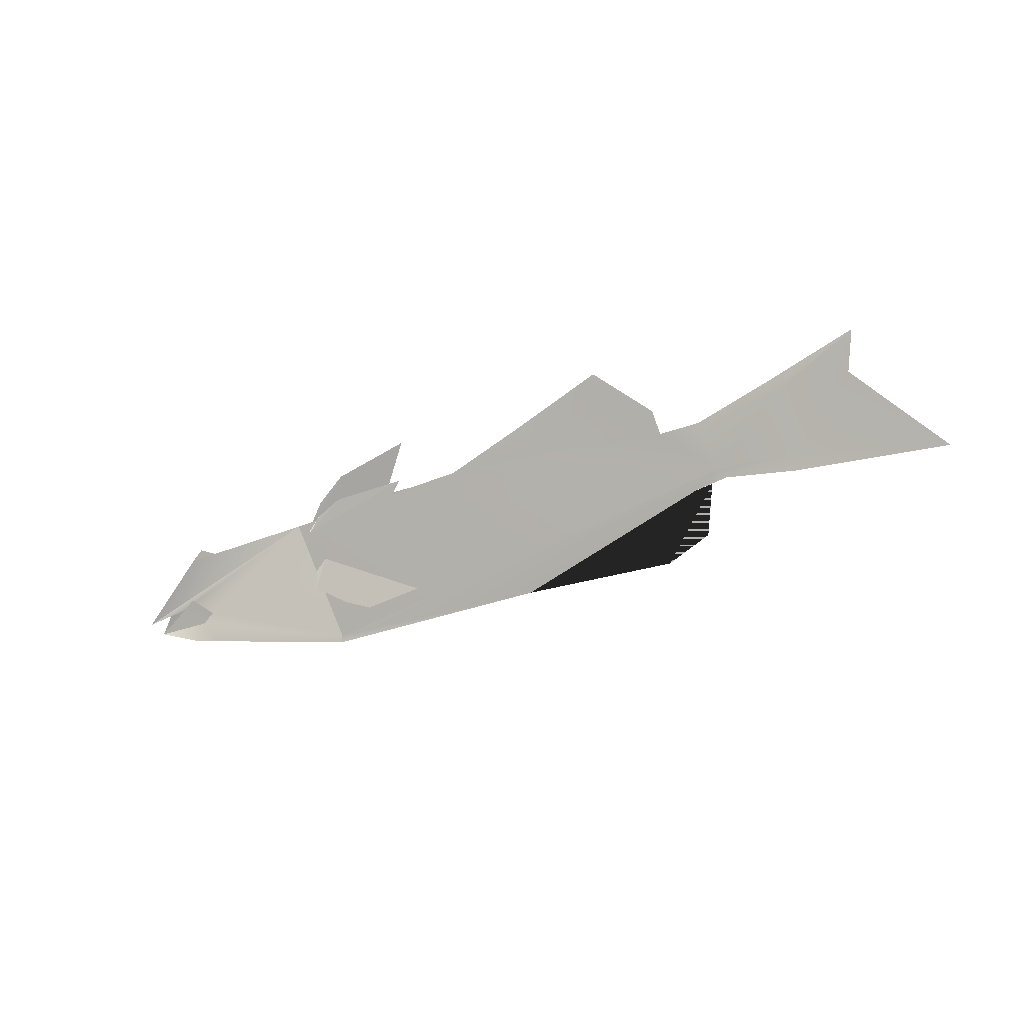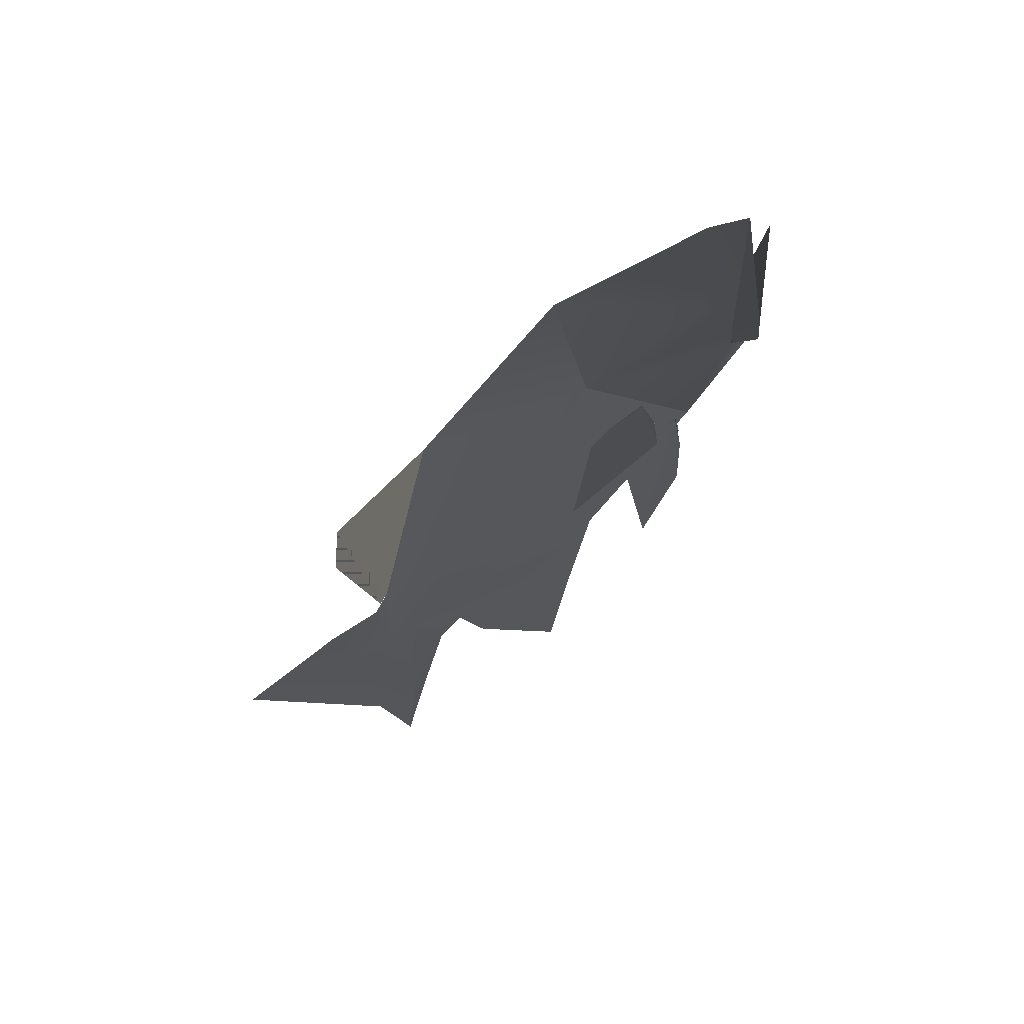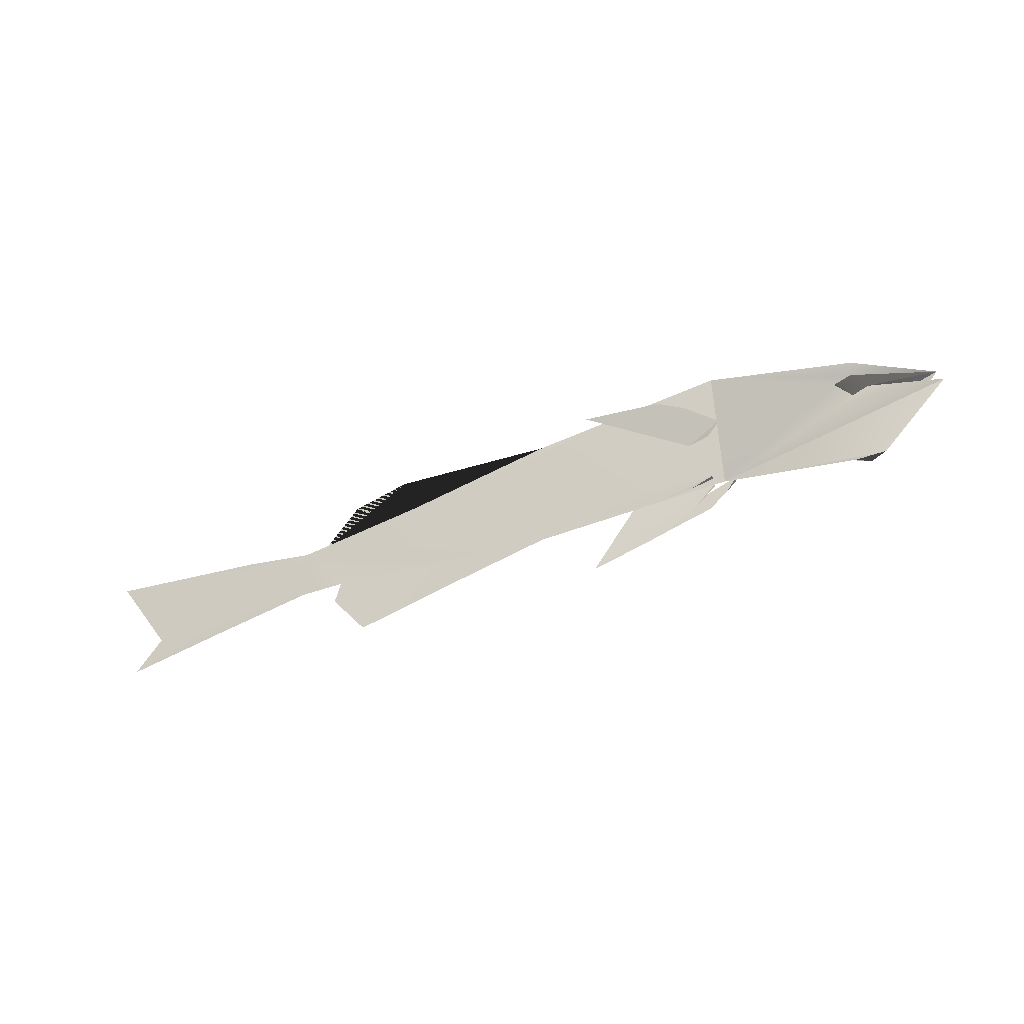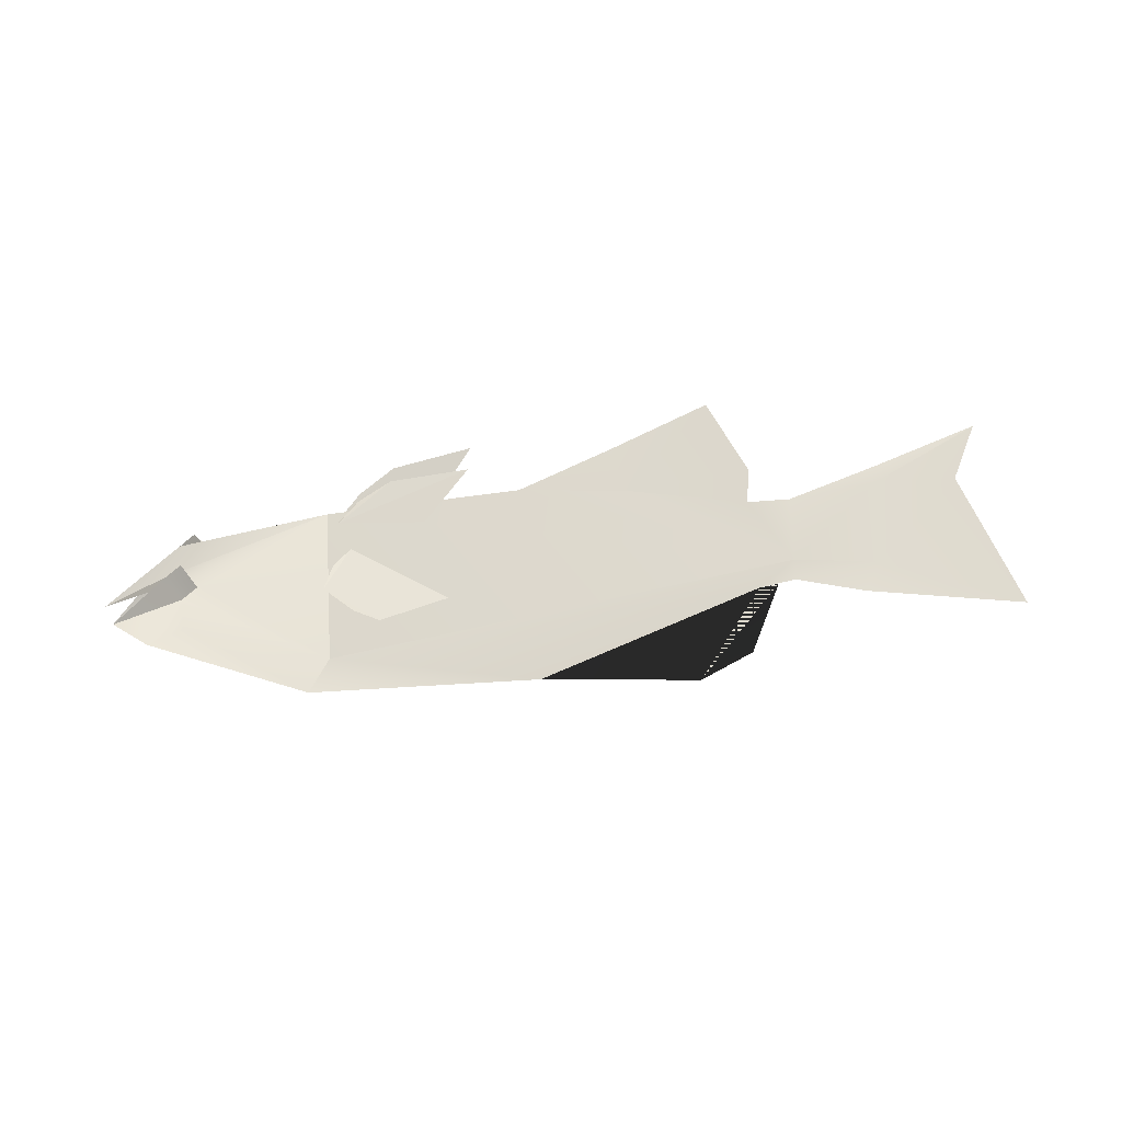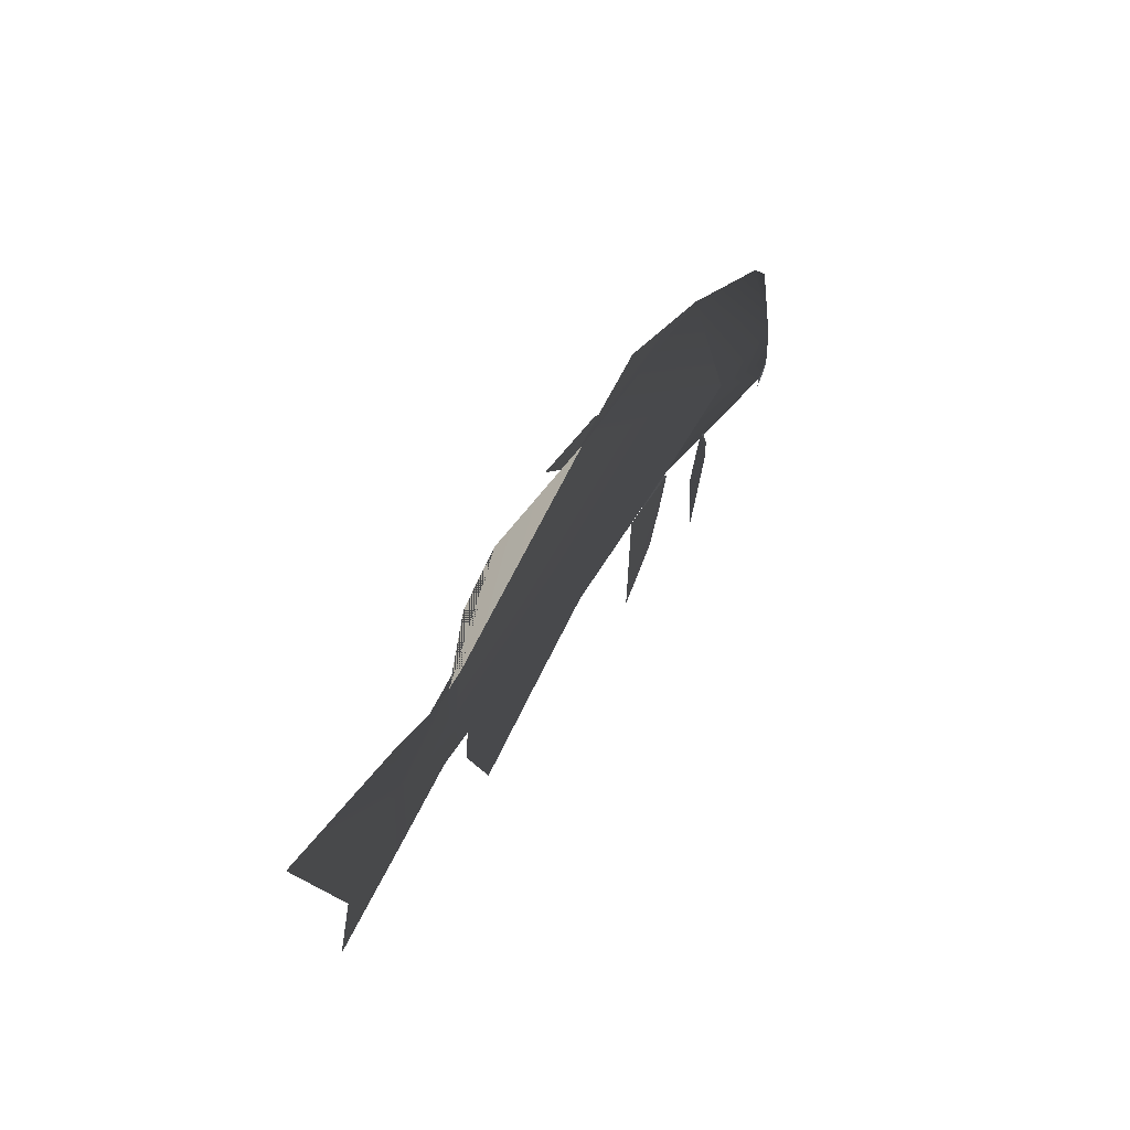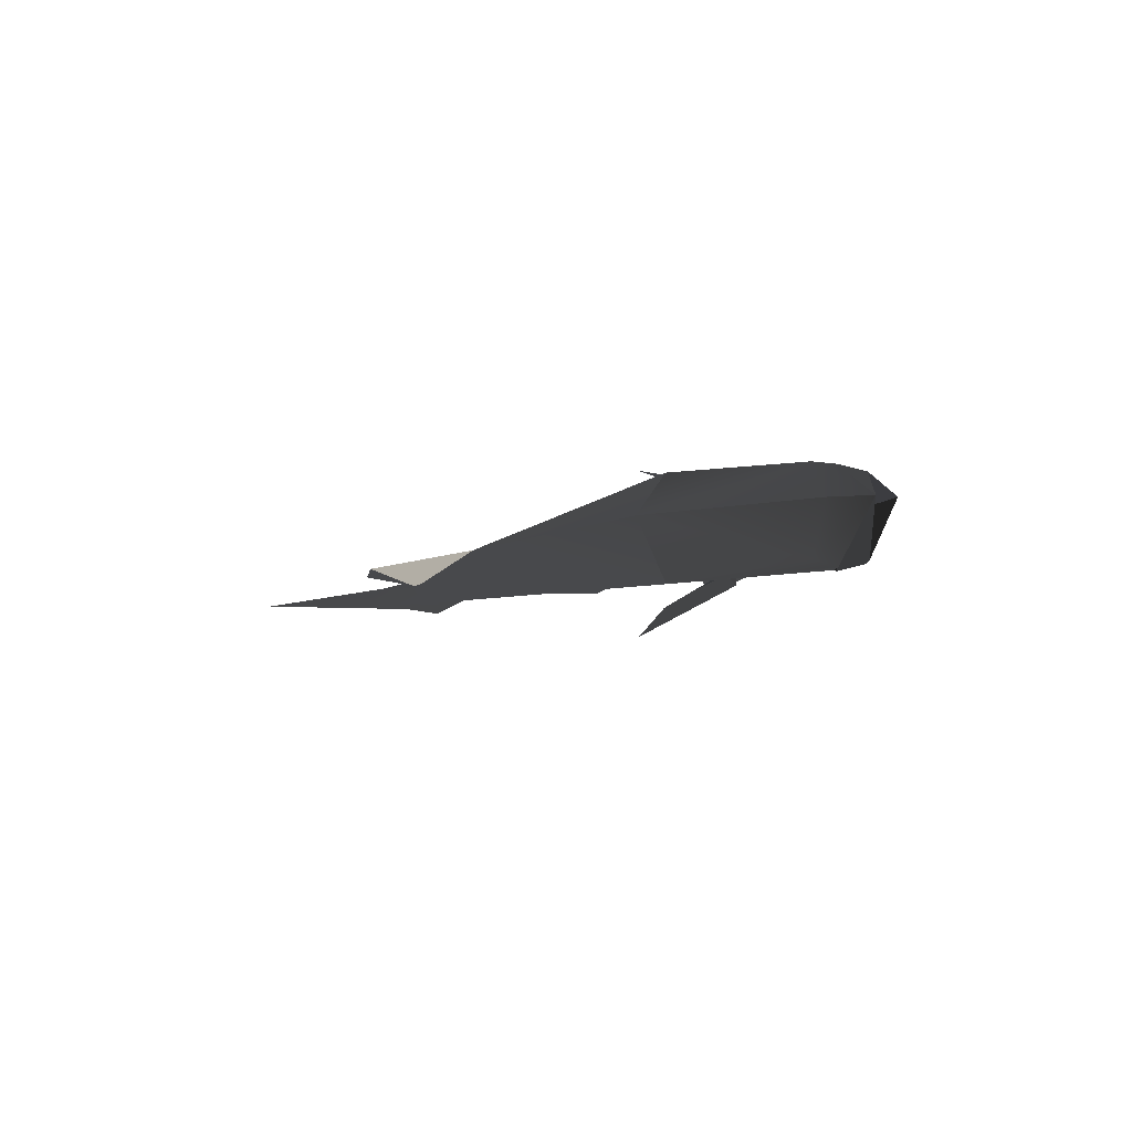
<metadata>
{"format":"obj","ext":"obj","renderer":"f3d","projection":"perspective","resolution":1024,"background":"white","views":[{"elev":-44.3,"azim":-155.9,"up":"+Y"},{"elev":-42.3,"azim":58.8,"up":"+Y"},{"elev":-62.3,"azim":19.2,"up":"+Z"},{"elev":-66.0,"azim":-173.8,"up":"+Y"},{"elev":47.8,"azim":-62.0,"up":"+Z"},{"elev":-8.3,"azim":55.2,"up":"+Y"}]}
</metadata>
<code>
g
v  14.4 0 -1.725
v  14.81 -3.167 -3.592
v  20.96 0 1.624
v  21.27 0 -0.09506
v  14.81 -3.167 -3.592
v  14.4 0 -1.725
v  13.76 -3.652 -1.638
v  12.33 -3.76 -2.654
v  12.26 -3.649 -2.619
v  13.36 -3.207 -4.537
v  14.81 -3.167 -3.592
v  12.26 -3.649 -2.619
v  -8.459 -6.677 -0.8524
v  -2.402 -5.122 1.26
v  2.144 -2.949 -1.048
v  2.144 -2.949 -1.048
v  -2.402 -5.122 1.26
v  -0.2669 -4.223 0.5971
v  2.144 -2.949 -1.048
v  -0.7044 -3.14 -4.452
v  -8.459 -6.677 -0.8524
v  -0.7044 -3.14 -4.452
v  2.144 -2.949 -1.048
v  1.028 -2.806 -2.984
v  2.052 -2.75 -0.995
v  -0.2669 -4.223 0.5971
v  -2.402 -5.122 1.26
v  -8.459 -6.677 -0.8524
v  2.052 -2.75 -0.995
v  -2.402 -5.122 1.26
v  2.052 -2.75 -0.995
v  -8.459 -6.677 -0.8524
v  -0.7044 -3.14 -4.452
v  -0.7044 -3.14 -4.452
v  1.028 -2.806 -2.984
v  2.052 -2.75 -0.995
v  -0.2669 -4.223 0.5971
v  2.052 -2.75 -0.995
v  2.144 -2.949 -1.048
v  2.052 -2.75 -0.995
v  1.028 -2.806 -2.984
v  2.144 -2.949 -1.048
v  -11.01 -2.424 -10.05
v  -6.681 -0.6213 -5.136
v  0.4124 -0.4904 -5.731
v  0.4124 -0.4904 -5.731
v  -1.56 -0.8555 -7.604
v  -4.532 -1.455 -9.318
v  0.4124 -0.4904 -5.731
v  -4.532 -1.455 -9.318
v  -11.01 -2.424 -10.05
v  0.4004 -0.2421 -5.784
v  -4.532 -1.455 -9.318
v  -1.56 -0.8555 -7.604
v  -11.01 -2.424 -10.05
v  0.4004 -0.2421 -5.784
v  -6.681 -0.6213 -5.136
v  0.4004 -0.2421 -5.784
v  -11.01 -2.424 -10.05
v  -4.532 -1.455 -9.318
v  -6.681 -0.6213 -5.136
v  0.4004 -0.2421 -5.784
v  0.4124 -0.4904 -5.731
v  0.4004 -0.2421 -5.784
v  -1.56 -0.8555 -7.604
v  0.4124 -0.4904 -5.731
v  21.27 0 -0.09506
v  14.4 0 -1.725
v  14.81 3.167 -3.592
v  14.4 0 -1.725
v  20.96 0 1.624
v  14.81 3.167 -3.592
v  13.76 3.652 -1.638
v  12.26 3.649 -2.619
v  12.33 3.76 -2.654
v  13.36 3.207 -4.537
v  12.26 3.649 -2.619
v  14.81 3.167 -3.592
v  2.144 2.949 -1.048
v  -0.2669 4.223 0.5971
v  -2.402 5.122 1.26
v  -2.402 5.122 1.26
v  -8.459 6.677 -0.8524
v  2.144 2.949 -1.048
v  2.144 2.949 -1.048
v  -8.459 6.677 -0.8524
v  -0.7044 3.14 -4.452
v  -0.7044 3.14 -4.452
v  1.028 2.806 -2.984
v  2.144 2.949 -1.048
v  -2.402 5.122 1.26
v  2.052 2.75 -0.995
v  -8.459 6.677 -0.8524
v  2.052 2.75 -0.995
v  -2.402 5.122 1.26
v  -0.2669 4.223 0.5971
v  2.052 2.75 -0.995
v  -0.7044 3.14 -4.452
v  -8.459 6.677 -0.8524
v  -0.7044 3.14 -4.452
v  2.052 2.75 -0.995
v  1.028 2.806 -2.984
v  -0.2669 4.223 0.5971
v  2.144 2.949 -1.048
v  2.052 2.75 -0.995
v  2.052 2.75 -0.995
v  2.144 2.949 -1.048
v  1.028 2.806 -2.984
v  0.4124 0.4904 -5.731
v  -4.532 1.455 -9.318
v  -1.56 0.8555 -7.604
v  -6.681 0.6213 -5.136
v  -11.01 2.424 -10.05
v  0.4124 0.4904 -5.731
v  0.4124 0.4904 -5.731
v  -11.01 2.424 -10.05
v  -4.532 1.455 -9.318
v  -6.681 0.6213 -5.136
v  0.4004 0.2421 -5.784
v  -11.01 2.424 -10.05
v  0.4004 0.2421 -5.784
v  -1.56 0.8555 -7.604
v  -4.532 1.455 -9.318
v  0.4004 0.2421 -5.784
v  -4.532 1.455 -9.318
v  -11.01 2.424 -10.05
v  -6.681 0.6213 -5.136
v  0.4124 0.4904 -5.731
v  0.4004 0.2421 -5.784
v  0.4004 0.2421 -5.784
v  0.4124 0.4904 -5.731
v  -1.56 0.8555 -7.604
v  -14.55 -0 10.75
v  -33.78 -0 4.127
v  -28.27 -0 12.31
v  -35.45 -0 3.923
v  -32.87 -0 10.1
v  21.27 0 -0.09506
v  14.81 3.167 -3.592
v  1.294 0 -6.421
v  12.26 3.649 -2.619
v  2.413 4.123 4.799
v  13.76 3.652 -1.638
v  14.2 3.443 1.127
v  20.96 0 1.624
v  18.49 0 3.834
v  5.533 0 9.874
v  2.413 4.123 4.799
v  -14.55 -0 10.75
v  -33.78 -0 4.127
v  -36.76 1.2 1.287
v  -36.86 -0 3.667
v  -43.84 0.7876 2.418
v  -42.78 -0 5.367
v  -56.22 -0 7.904
v  20.96 0 1.624
v  13.76 3.652 -1.638
v  14.81 3.167 -3.592
v  12.33 3.76 -2.654
v  13.36 3.207 -4.537
v  12.26 3.649 -2.619
v  -33.78 -0 4.127
v  -14.55 -0 10.75
v  -28.27 -0 12.31
v  -35.45 -0 3.923
v  -32.87 -0 10.1
v  20.96 0 1.624
v  14.81 -3.167 -3.592
v  13.76 -3.652 -1.638
v  12.33 -3.76 -2.654
v  13.36 -3.207 -4.537
v  12.26 -3.649 -2.619
v  21.27 0 -0.09506
v  1.294 0 -6.421
v  14.81 -3.167 -3.592
v  12.26 -3.649 -2.619
v  2.413 -4.123 4.799
v  13.76 -3.652 -1.638
v  14.2 -3.443 1.127
v  20.96 0 1.624
v  18.49 0 3.834
v  5.533 0 9.874
v  -14.55 -0 10.75
v  2.413 -4.123 4.799
v  -33.78 -0 4.127
v  -36.76 -1.2 1.287
v  -36.86 -0 3.667
v  -43.84 -0.7876 2.418
v  -42.78 -0 5.367
v  -56.22 -0 7.904
v  -50.4 -0 -4.042
v  -43.8 -0.4567 -4.58
v  -51.96 -0 -8.445
v  -36.76 -1.2 1.287
v  -44.04 -0 -5.856
v  -51.96 -0 -8.445
v  -36.8 -0 -3.648
v  -33.32 -0 -3.765
v  -23.39 -0.4075 -6.031
v  -14.75 -0 -6.865
v  1.294 0 -6.421
v  2.413 -4.123 4.799
v  -33.64 -0 -6.582
v  -33.32 -0 -3.765
v  -23.39 -0.4075 -6.031
v  -30.56 -0 -12.59
v  -22.57 -0 -9.619
v  -14.75 -0 -6.865
v  -33.64 -0 -6.582
v  -23.39 0.4075 -6.031
v  -33.32 -0 -3.765
v  -30.56 -0 -12.59
v  -22.57 -0 -9.619
v  -14.75 -0 -6.865
v  -56.22 -0 7.904
v  -50.4 -0 -4.042
v  -43.84 0.7876 2.418
v  -43.8 0.4567 -4.58
v  -51.96 -0 -8.445
v  -36.76 1.2 1.287
v  -51.96 -0 -8.445
v  -44.04 -0 -5.856
v  -36.8 -0 -3.648
v  -33.32 -0 -3.765
v  -23.39 0.4075 -6.031
v  -14.75 -0 -6.865
v  1.294 0 -6.421
v  2.413 4.123 4.799
g Mesh_0328.rip
f 1 2 3
f 4 5 6
f 7 8 9
f 10 11 12
f 13 14 15
f 16 17 18
f 19 20 21
f 22 23 24
f 25 26 27
f 28 29 30
f 31 32 33
f 34 35 36
f 37 38 39
f 40 41 42
f 43 44 45
f 46 47 48
f 49 50 51
f 52 53 54
f 55 56 57
f 58 59 60
f 61 62 63
f 64 65 66
f 67 68 69
f 70 71 72
f 73 74 75
f 76 77 78
f 79 80 81
f 82 83 84
f 85 86 87
f 88 89 90
f 91 92 93
f 94 95 96
f 97 98 99
f 100 101 102
f 103 104 105
f 106 107 108
f 109 110 111
f 112 113 114
f 115 116 117
f 118 119 120
f 121 122 123
f 124 125 126
f 127 128 129
f 130 131 132
f 133 134 135
f 136 135 134
f 137 135 136
f 138 139 140
f 139 141 140
f 142 140 141
f 143 142 141
f 144 142 143
f 143 145 144
f 144 145 146
f 144 147 142
f 146 147 144
f 148 147 149
f 150 148 149
f 151 148 150
f 152 151 150
f 152 153 151
f 154 153 152
f 153 154 155
f 156 157 158
f 157 159 158
f 159 160 158
f 161 160 159
f 162 163 164
f 165 162 164
f 166 165 164
f 167 168 169
f 169 168 170
f 170 168 171
f 172 170 171
f 173 174 175
f 175 174 176
f 176 174 177
f 178 176 177
f 179 178 177
f 179 180 178
f 181 180 179
f 177 182 179
f 179 182 181
f 183 182 184
f 185 183 184
f 186 185 184
f 187 185 186
f 188 187 186
f 189 187 188
f 190 189 188
f 190 188 191
f 191 188 192
f 192 193 191
f 188 194 192
f 192 195 196
f 195 192 197
f 197 192 194
f 198 197 194
f 199 198 194
f 200 199 194
f 201 200 194
f 202 201 194
f 203 204 205
f 206 203 205
f 207 206 205
f 207 205 208
f 209 210 211
f 212 210 209
f 213 210 212
f 213 214 210
f 215 216 217
f 217 216 218
f 219 218 216
f 217 218 220
f 221 222 218
f 222 223 218
f 223 220 218
f 220 223 224
f 225 220 224
f 226 220 225
f 227 220 226
f 228 220 227
g

</code>
